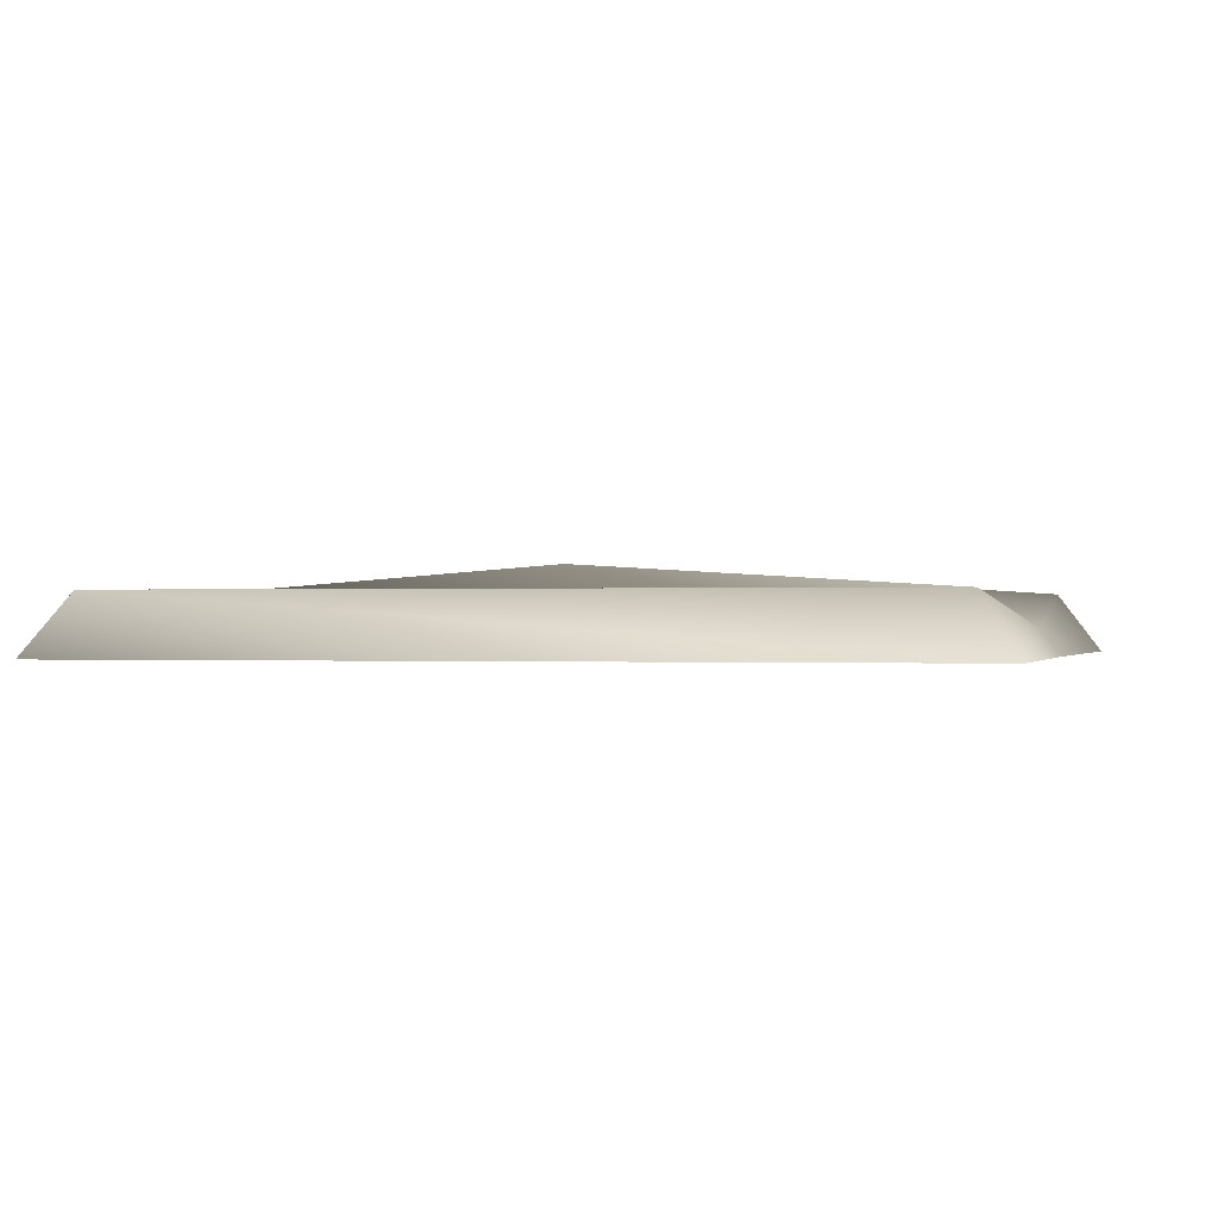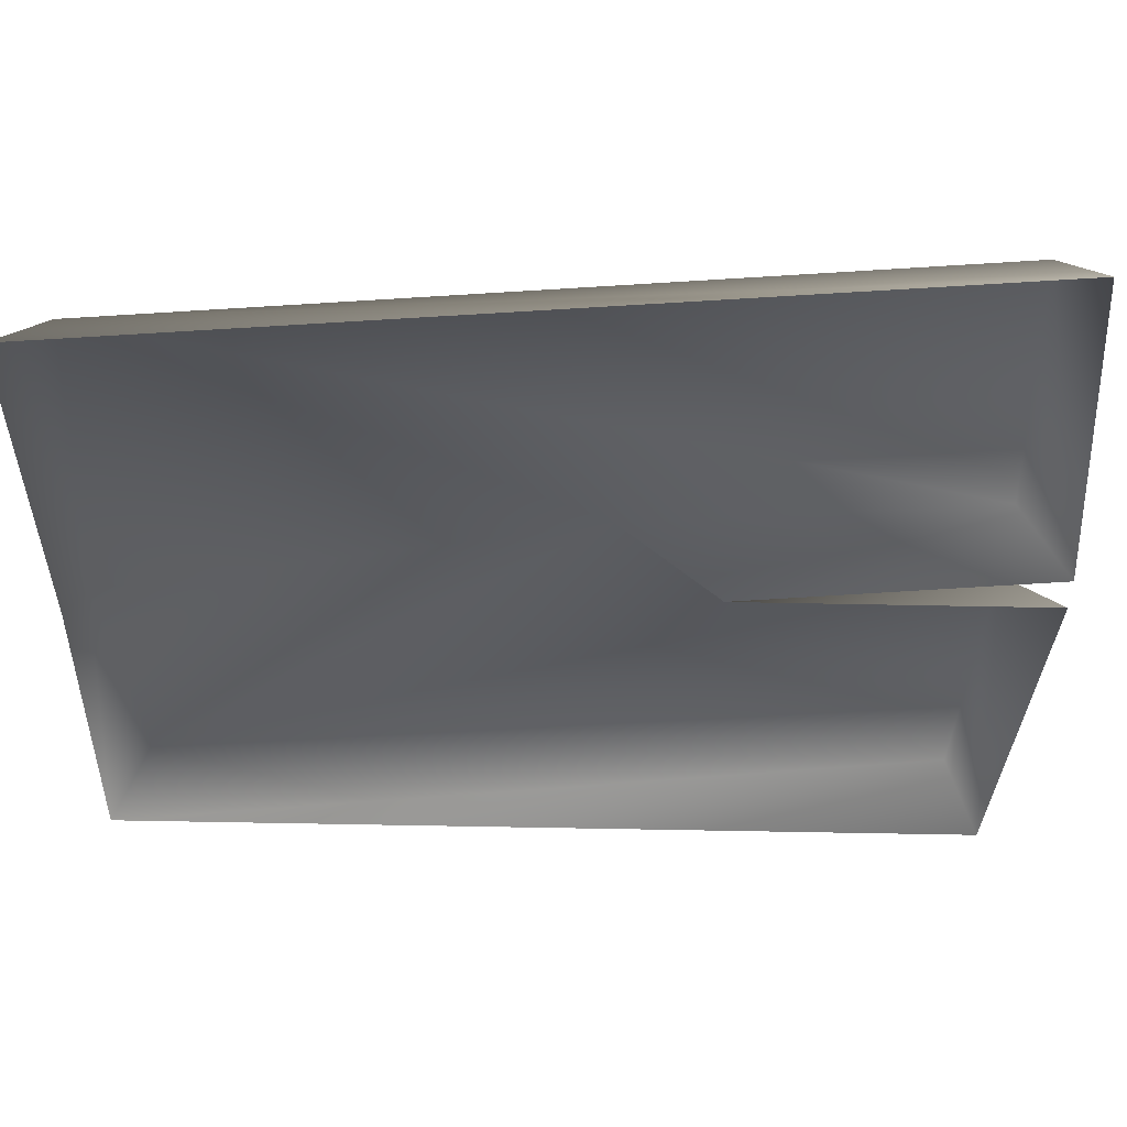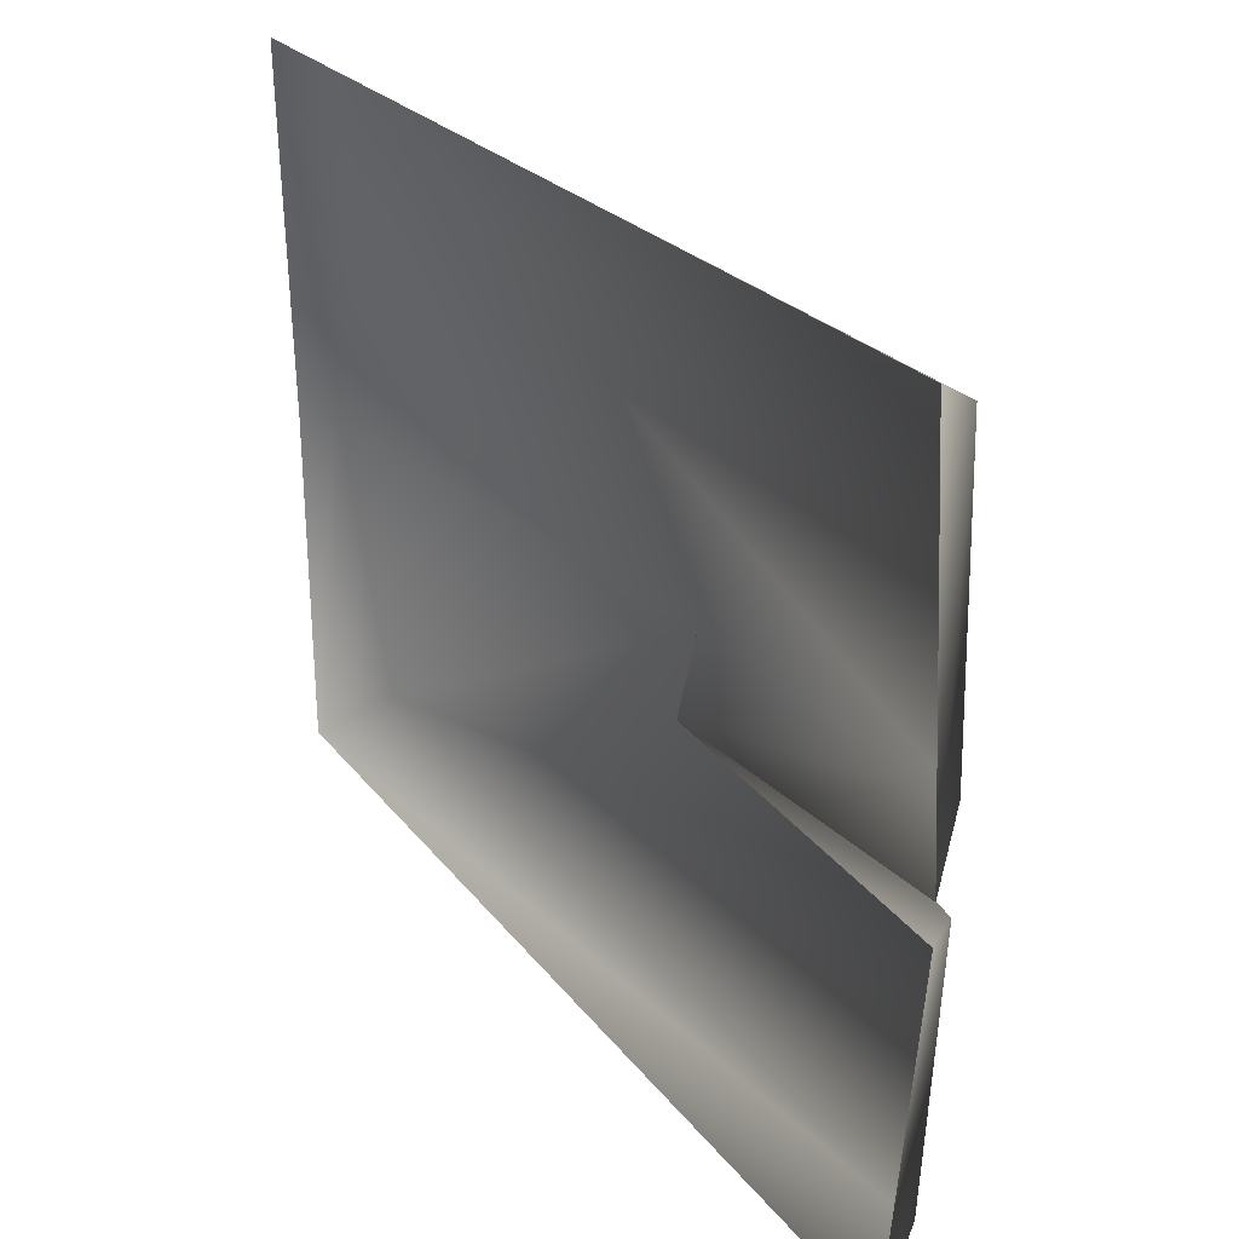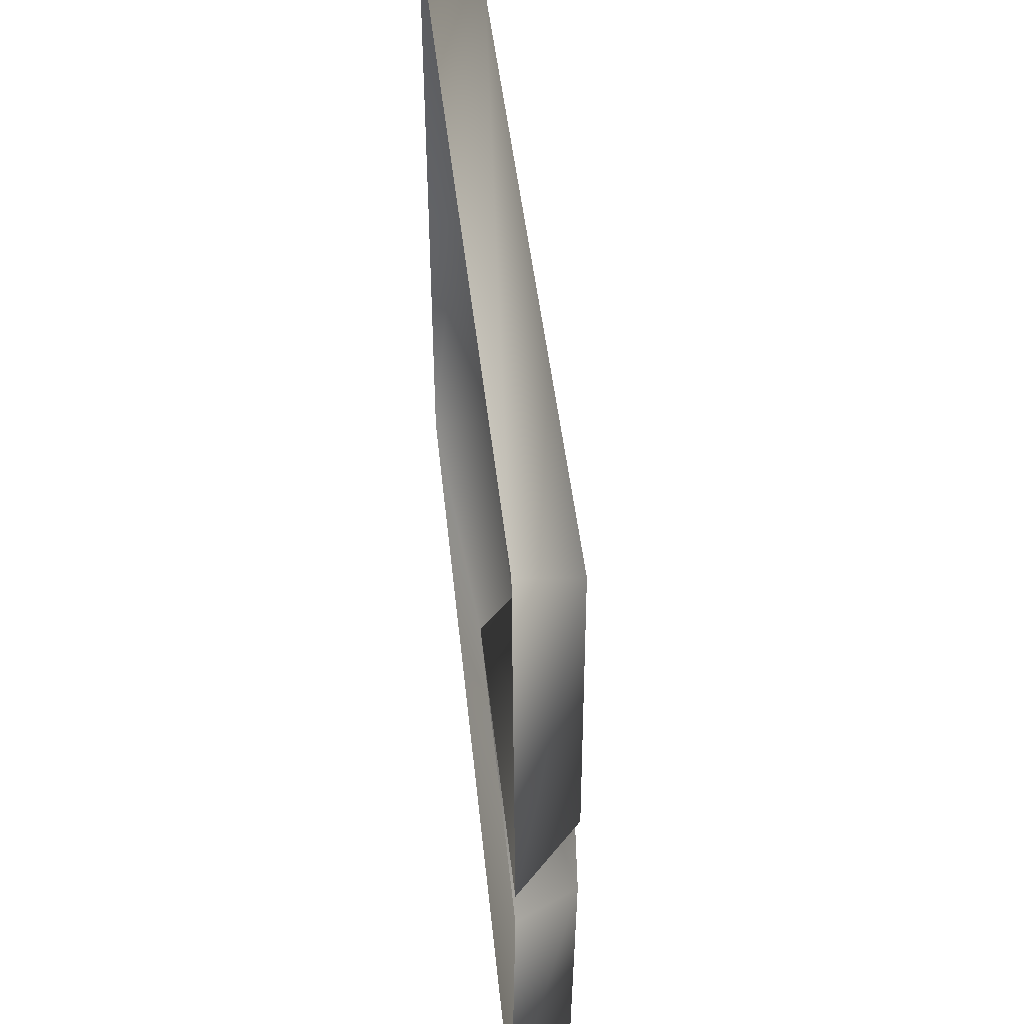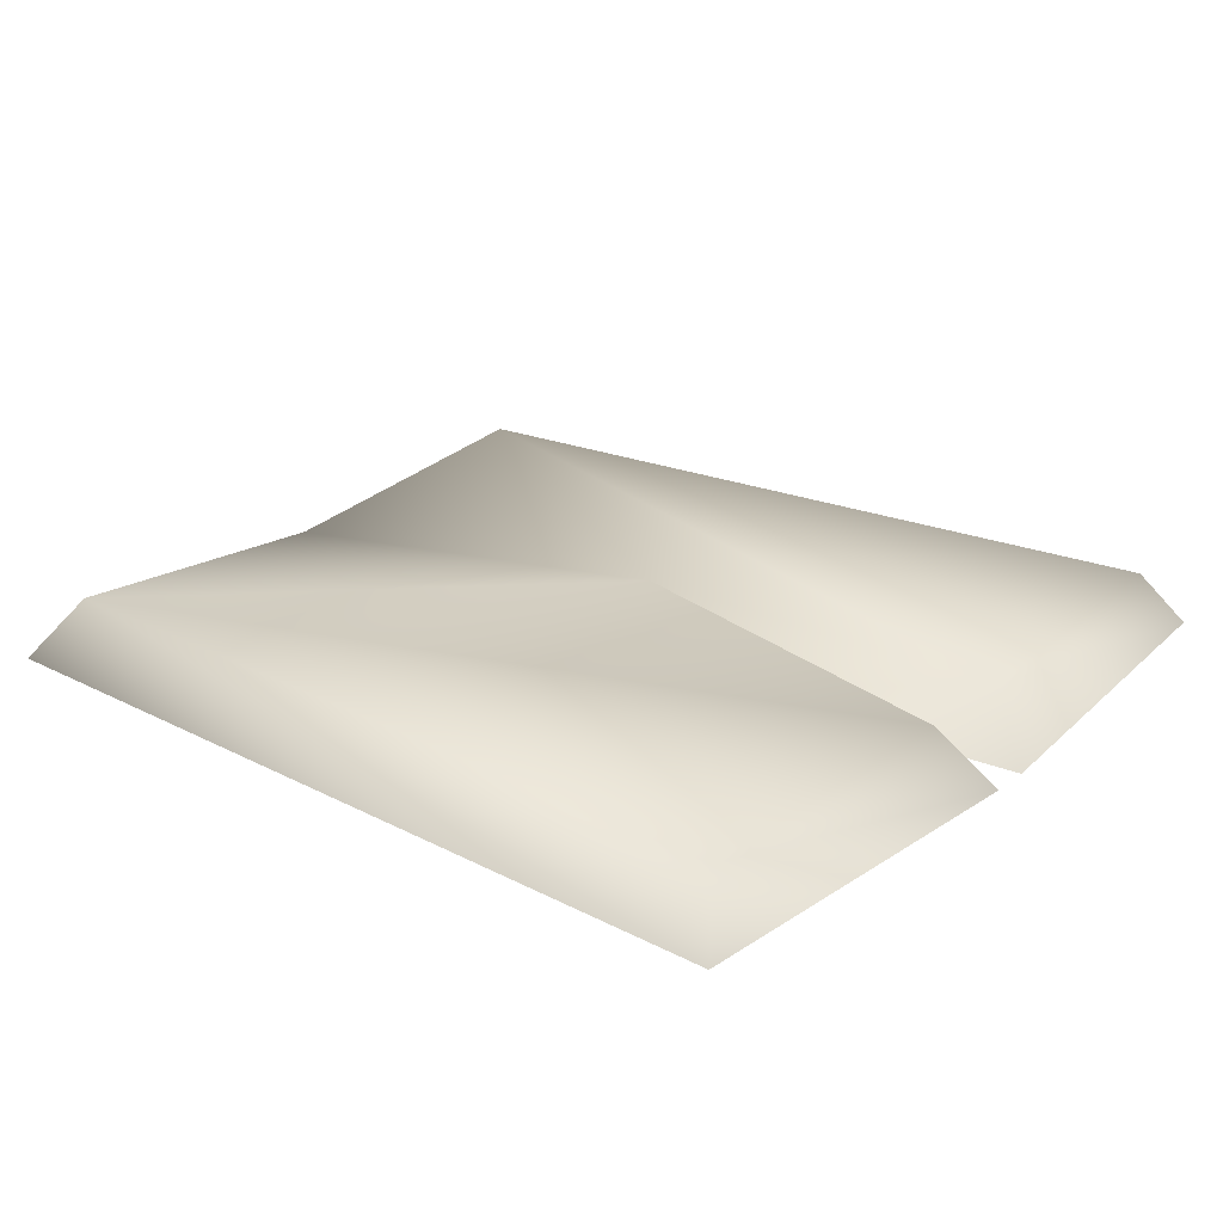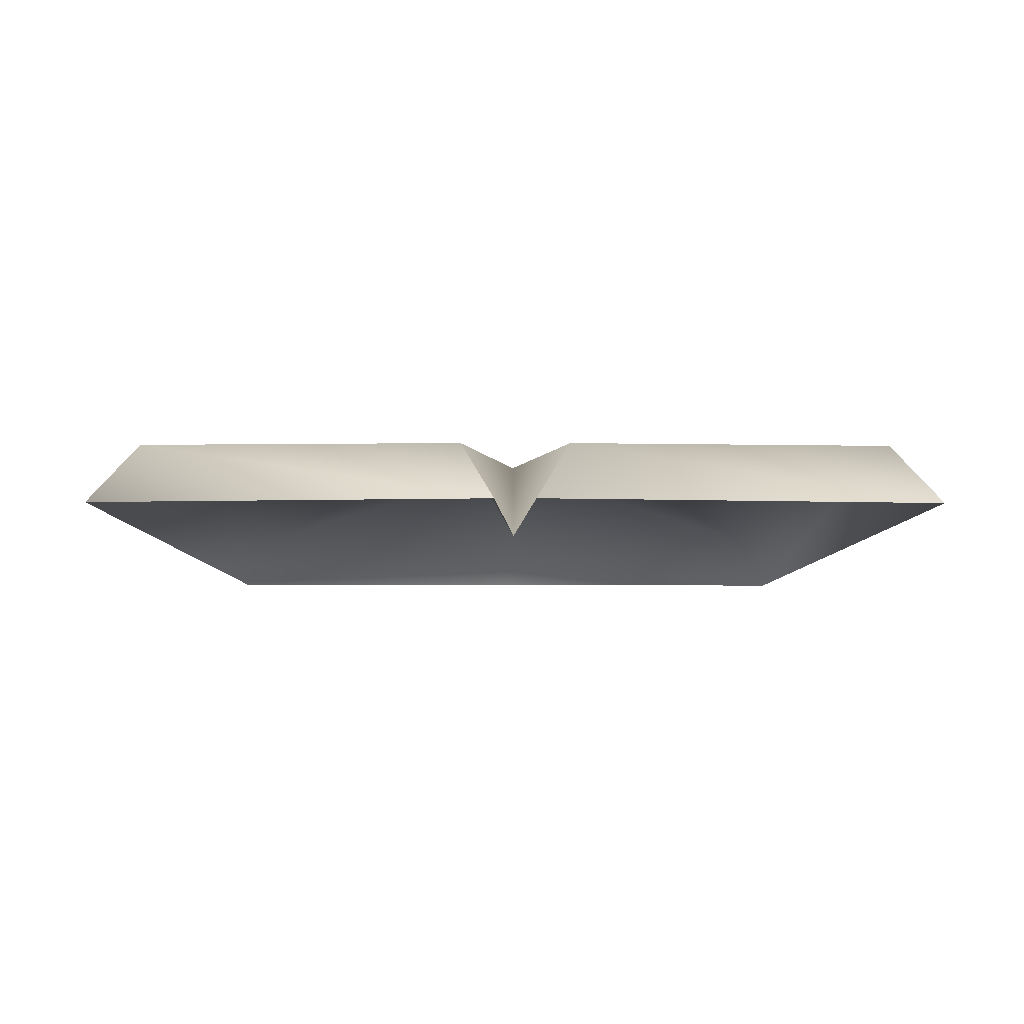
<metadata>
{"format":"obj","ext":"obj","renderer":"f3d","projection":"perspective","resolution":1024,"background":"white","views":[{"elev":-0.2,"azim":-163.6,"up":"+Y"},{"elev":53.8,"azim":-1.3,"up":"+Z"},{"elev":33.1,"azim":55.0,"up":"+Z"},{"elev":49.6,"azim":83.9,"up":"+Z"},{"elev":23.7,"azim":37.7,"up":"+Y"},{"elev":-7.4,"azim":89.5,"up":"+Y"}]}
</metadata>
<code>
o
v -0.2456 -0.001152 0.000697
v -0.2488 -0.001152 0.2063
v -0.2336 0.01367 0.000697
v -0.2247 0.03356 0.1821
v 0.2409 -0.001152 0.2367
v 0.223 0.03356 0.2105
v 0.2584 -0.001152 0.01281
v 0.2309 0.03356 0.03154
v 0.08491 -0.001152 0.000697
v 0.03141 0.04975 0.000697
v 0.2313 0.03356 -0.02943
v -0.2247 0.03356 -0.1754
v 0.223 0.03356 -0.2086
v -0.2488 -0.001152 -0.1995
v 0.2409 -0.001152 -0.2348
v 0.2589 -0.001152 -0.01008
g Geoset0
f 1 2 3
f 4 3 2
f 2 5 4
f 6 4 5
f 5 7 6
f 8 6 7
f 7 9 8
f 10 8 9
f 11 10 9
f 12 10 11
f 13 12 11
f 4 6 8
f 8 10 4
f 3 4 10
f 10 12 3
f 3 12 14
f 12 13 14
f 15 14 13
f 13 11 15
f 16 15 11
f 9 16 11
f 14 1 3

</code>
